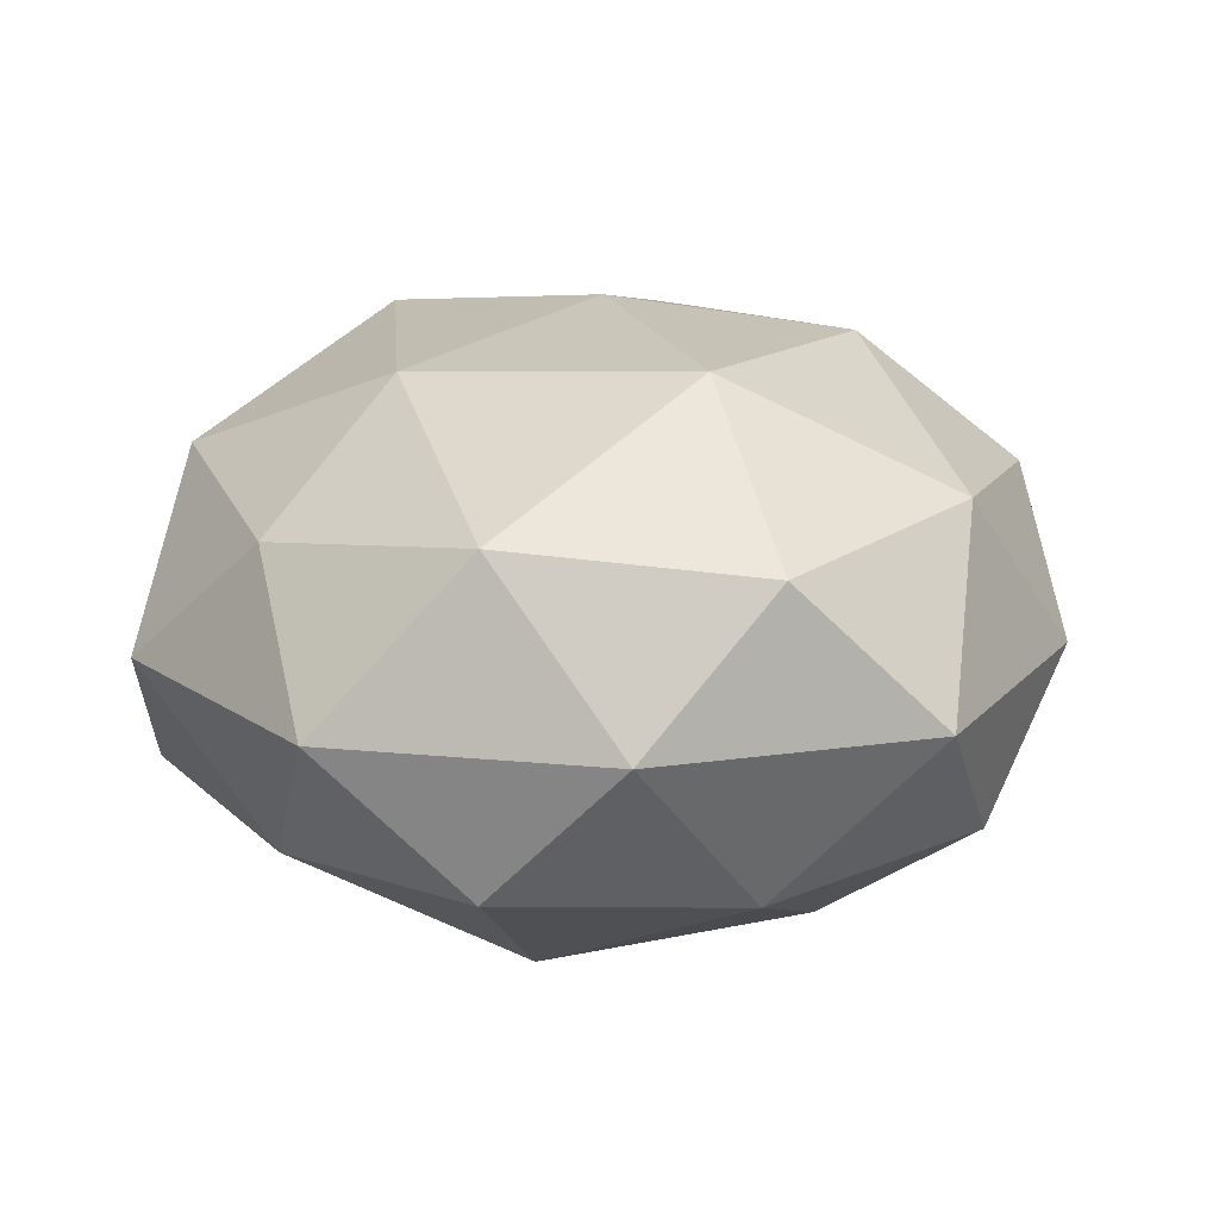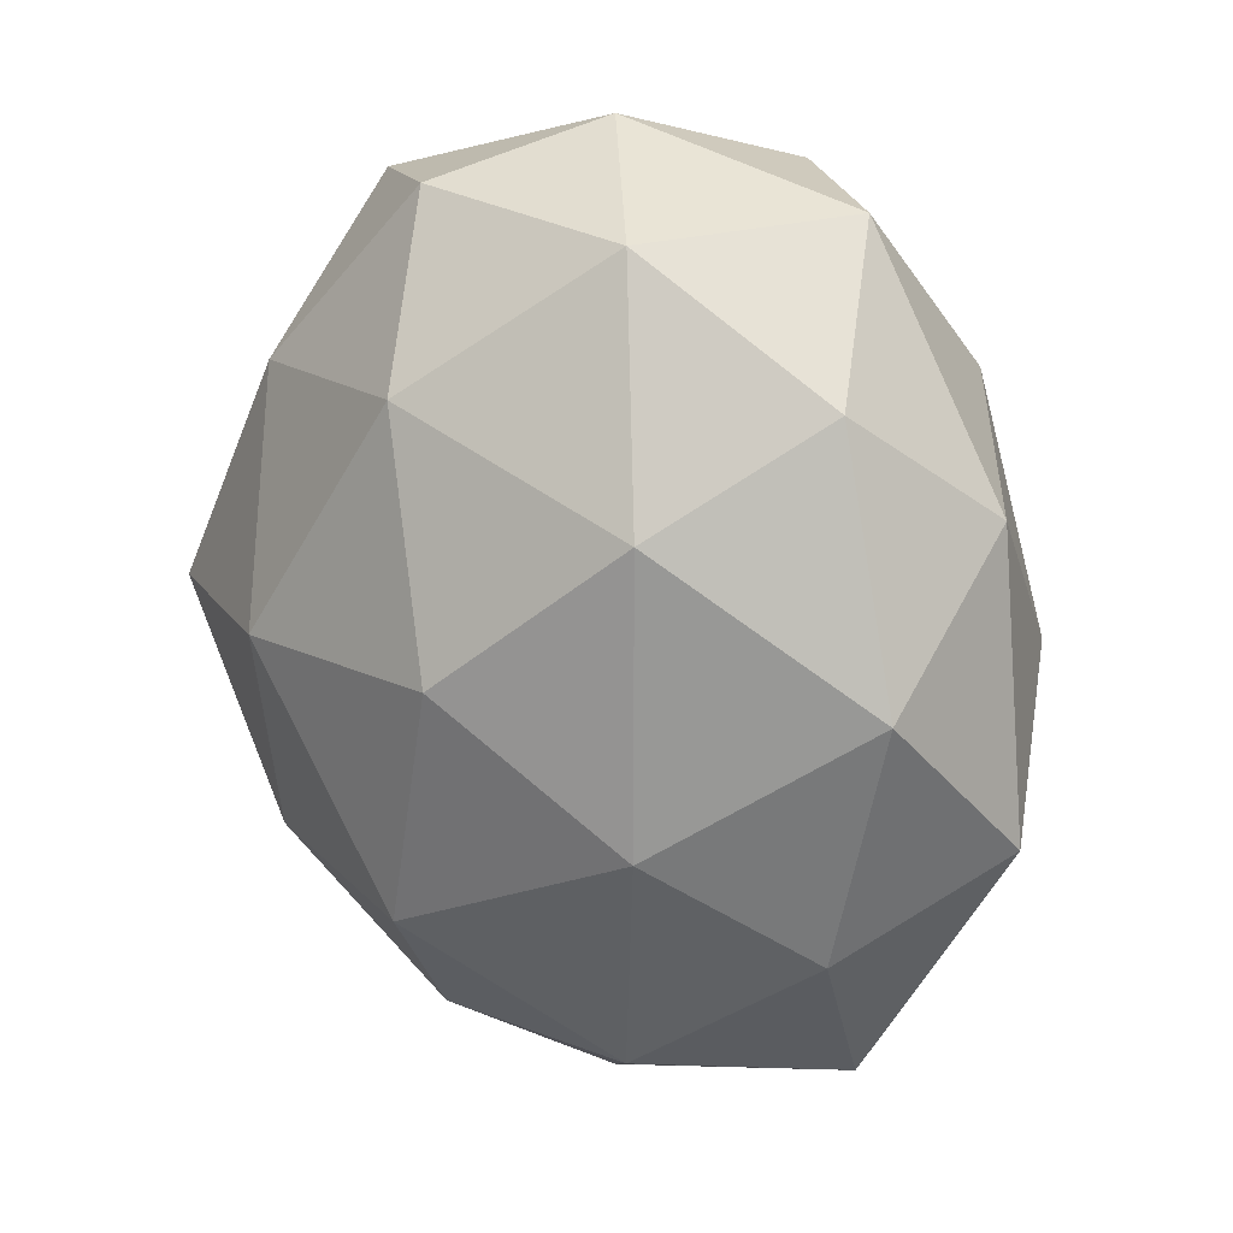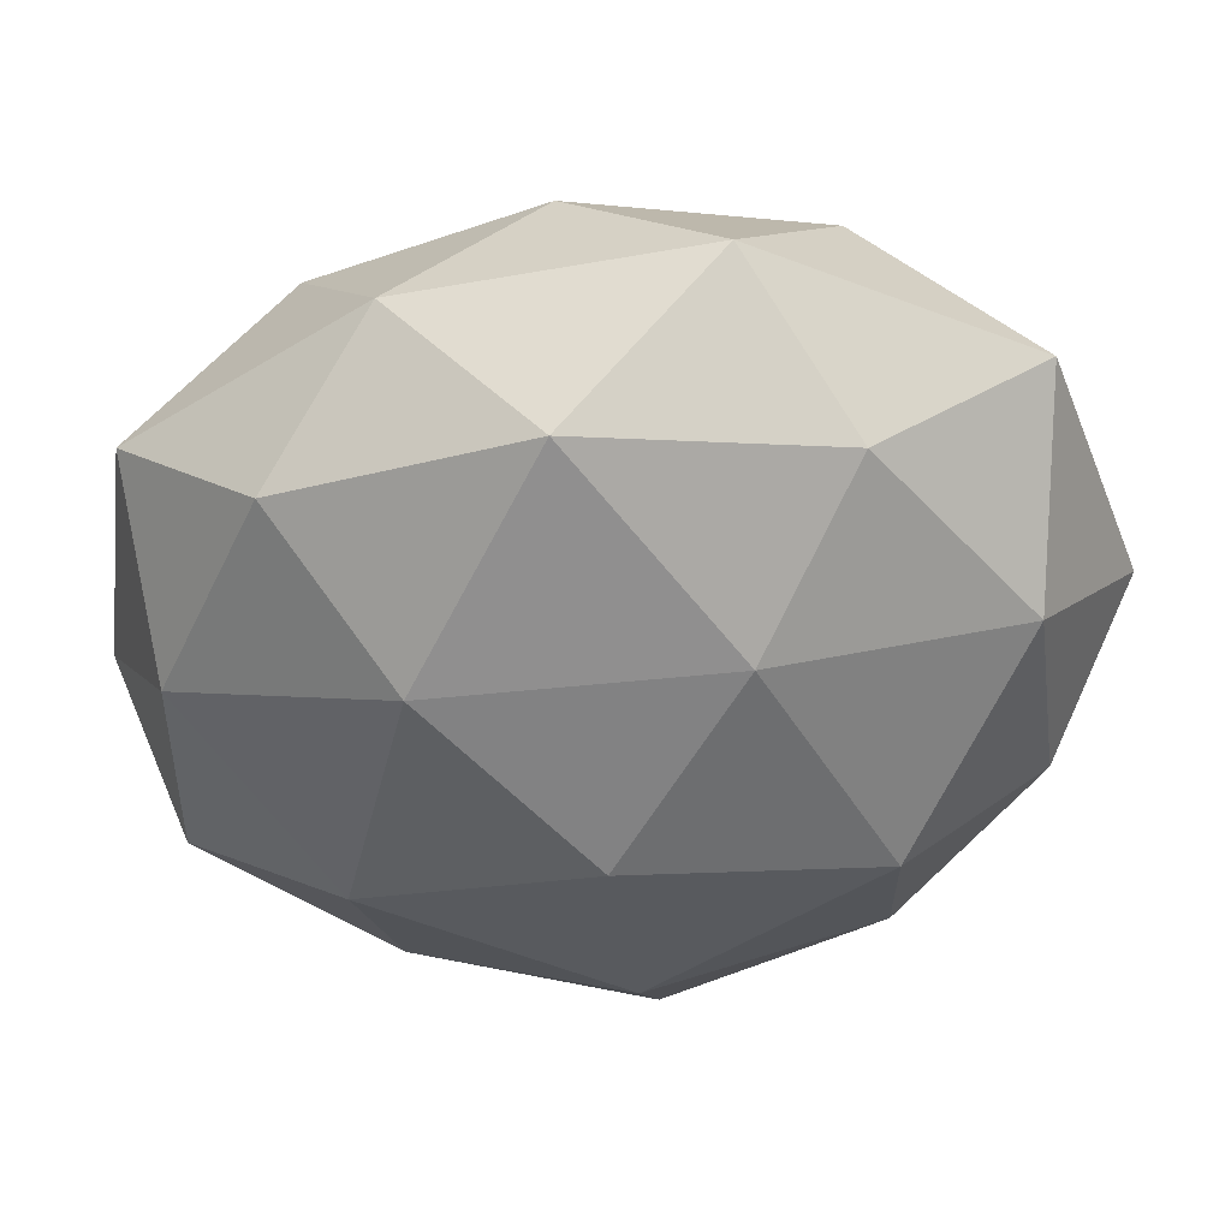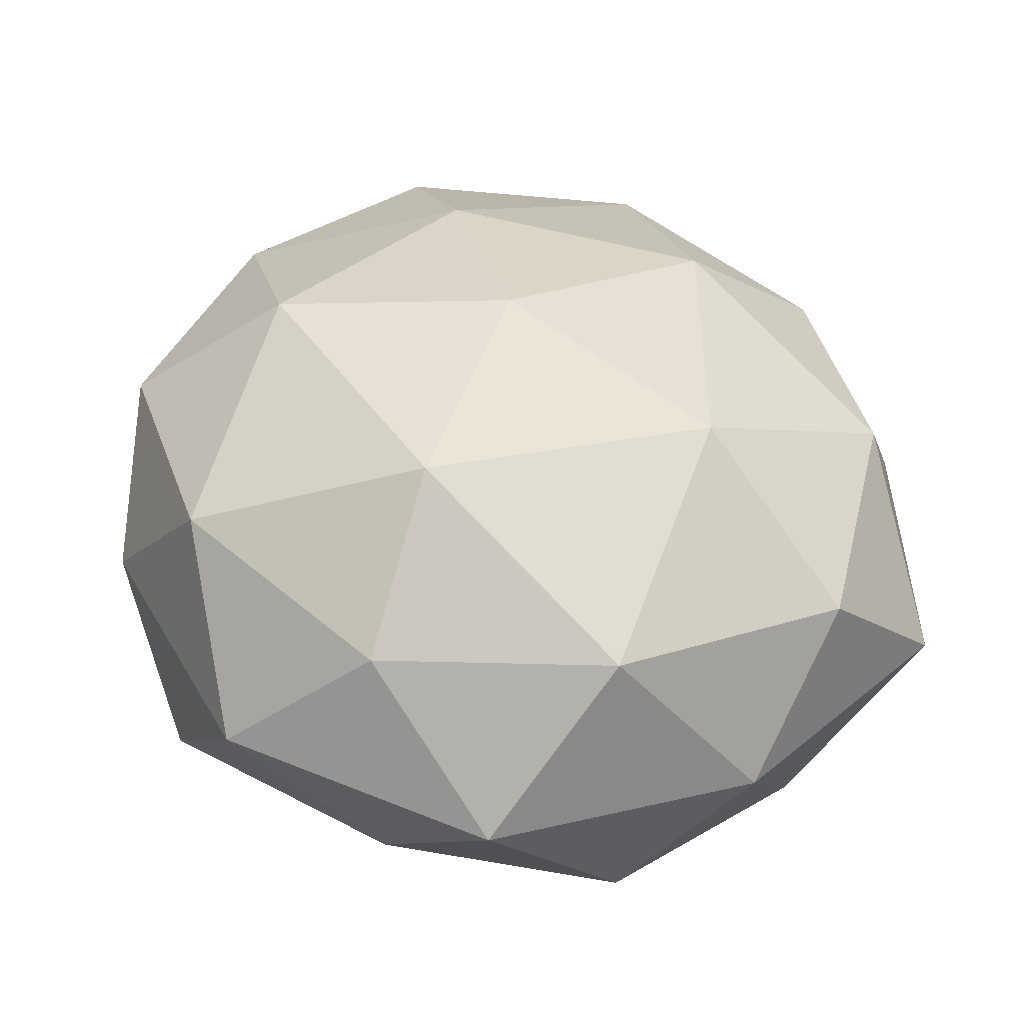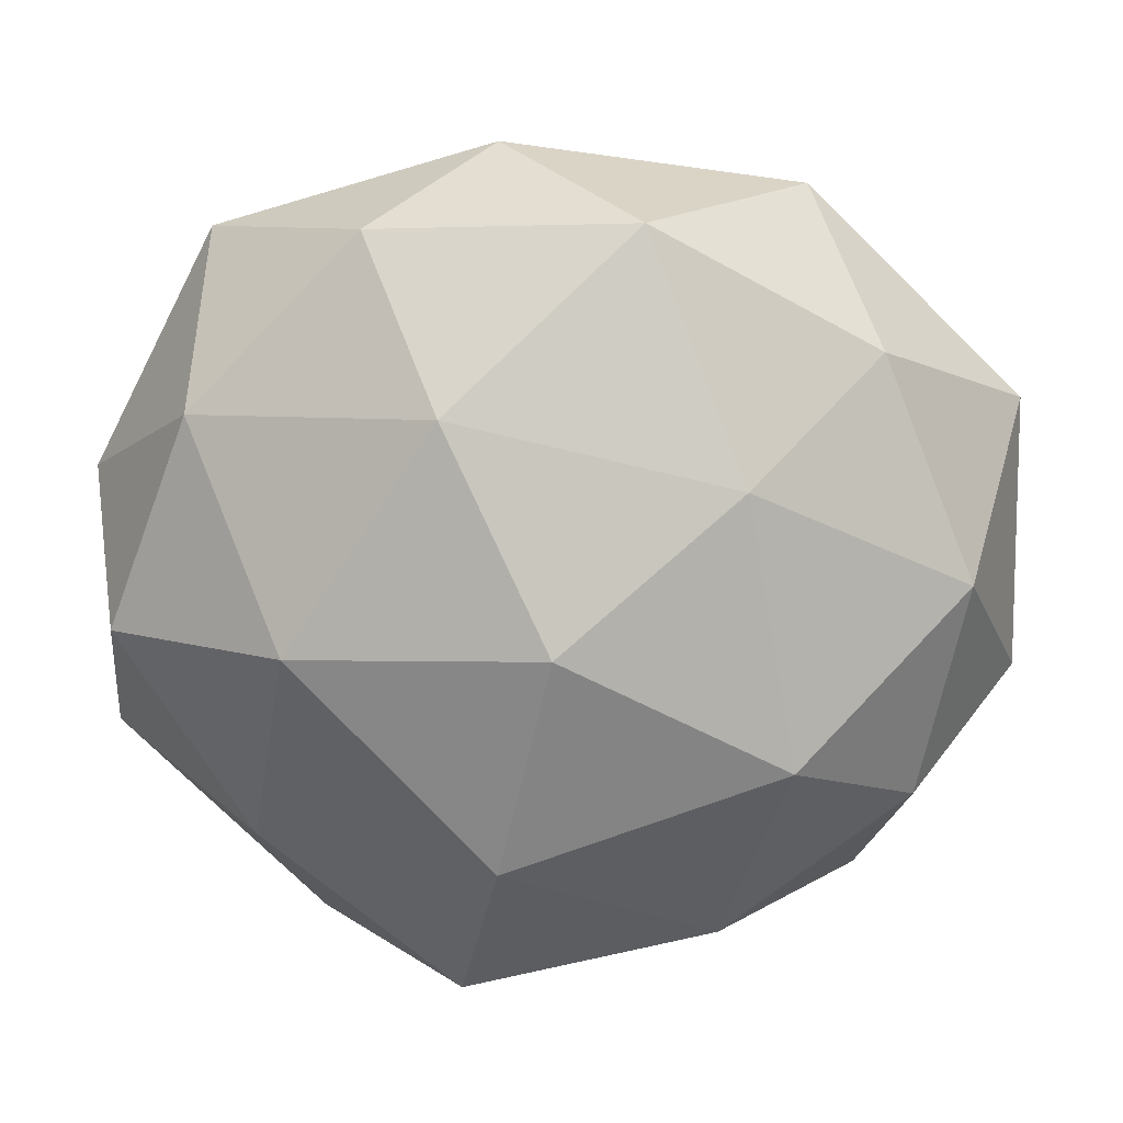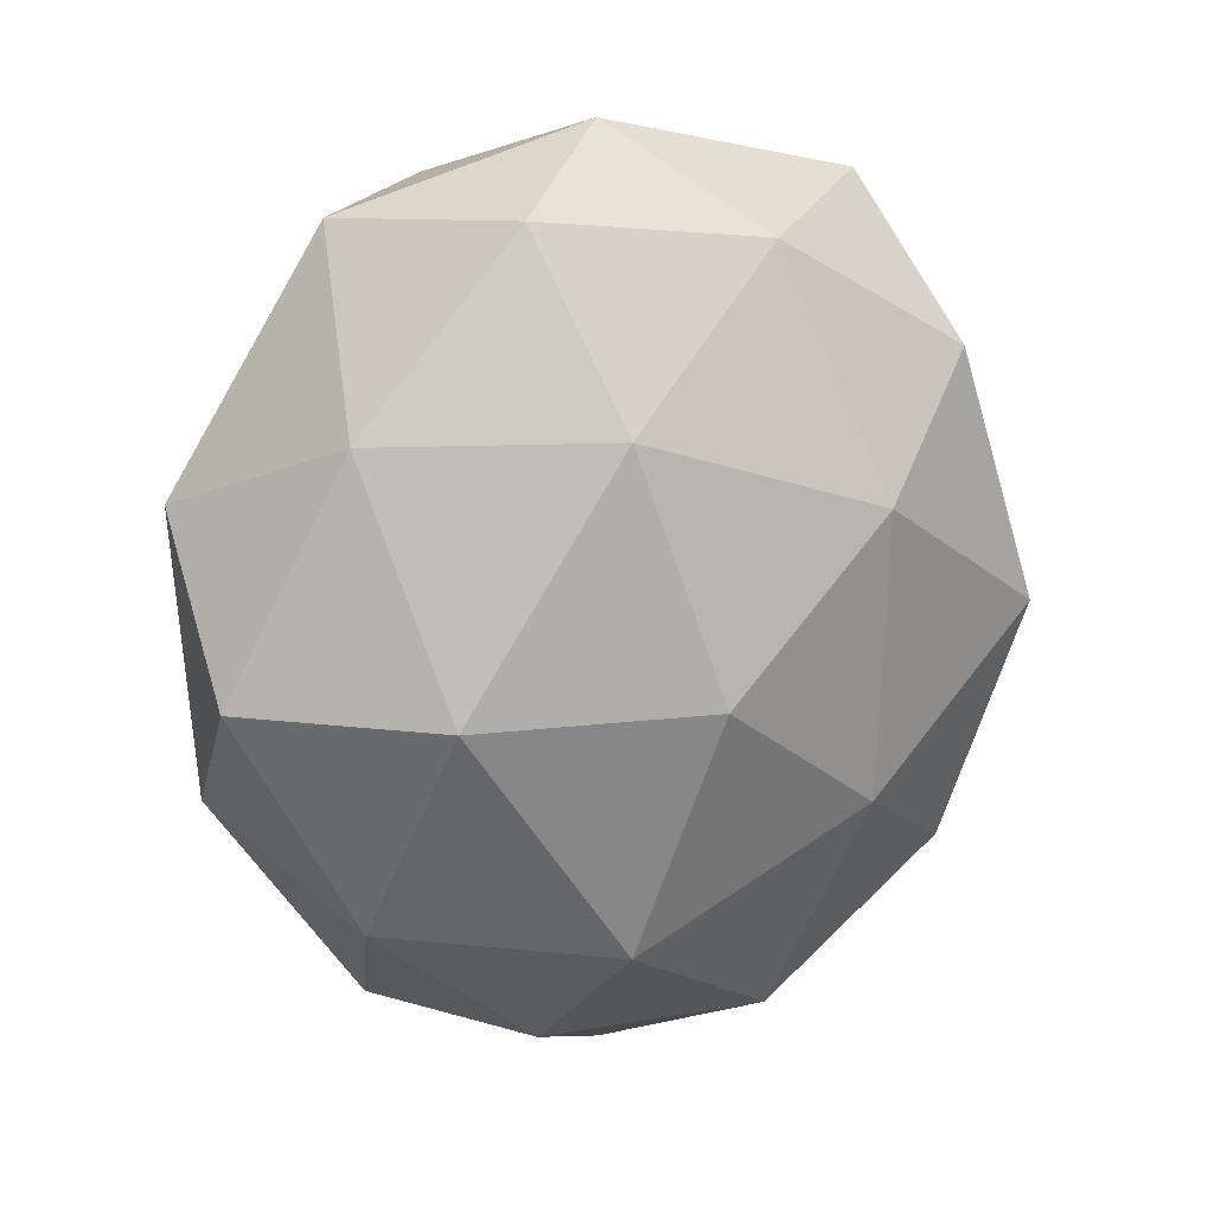
<metadata>
{"format":"obj","ext":"obj","renderer":"f3d","projection":"perspective","resolution":1024,"background":"white","views":[{"elev":16.1,"azim":-3.0,"up":"+Y"},{"elev":17.4,"azim":33.2,"up":"+Z"},{"elev":-43.0,"azim":96.9,"up":"+Y"},{"elev":41.3,"azim":-30.8,"up":"+Y"},{"elev":-73.1,"azim":77.2,"up":"+Y"},{"elev":21.1,"azim":-22.4,"up":"+Z"}]}
</metadata>
<code>
o Asteroid_2
v 0 -0.719 0
v 0.7444 -0.3149 0.5987
v -0.2843 -0.3149 0.9689
v -0.9714 -0.3325 0
v -0.2704 -0.2995 -0.9213
v 0.7321 -0.3097 -0.5889
v 0.2905 0.3217 0.9898
v -0.7026 0.2972 0.5651
v -0.7413 0.3136 -0.5963
v 0.2956 0.3274 -1.007
v 0.904 0.3094 0
v 0 0.6806 0
v -0.1671 -0.5989 0.5694
v 0.4322 -0.5916 0.3476
v 0.2624 -0.3592 0.8939
v 0.9066 -0.3835 0
v 0.4193 -0.574 -0.3373
v -0.5532 -0.6127 0
v -0.6829 -0.3571 0.5493
v -0.1719 -0.6162 -0.5858
v -0.6864 -0.3589 -0.5521
v 0.267 -0.3655 -0.9098
v 0.9537 0 0.3431
v 1.017 0 -0.3657
v 0 0 1.101
v 0.6188 0 0.943
v -0.9854 0 0.3545
v -0.615 0 0.9372
v -0.5836 0 -0.8894
v -0.9422 0 -0.3389
v 0.6408 0 -0.9764
v 0 0 -1.134
v 0.7032 0.3677 0.5656
v -0.2733 0.3741 0.9311
v -0.8765 0.3708 0
v -0.2646 0.3623 -0.9017
v 0.7152 0.374 -0.5753
v 0.177 0.6343 0.603
v 0.5409 0.599 0
v -0.4301 0.5888 0.346
v -0.4453 0.6096 -0.3582
v 0.1588 0.5691 -0.541
f 1 14 13
f 2 14 16
f 1 13 18
f 1 18 20
f 1 20 17
f 2 16 23
f 3 15 25
f 4 19 27
f 5 21 29
f 6 22 31
f 2 23 26
f 3 25 28
f 4 27 30
f 5 29 32
f 6 31 24
f 7 33 38
f 8 34 40
f 9 35 41
f 10 36 42
f 11 37 39
f 39 42 12
f 39 37 42
f 37 10 42
f 42 41 12
f 42 36 41
f 36 9 41
f 41 40 12
f 41 35 40
f 35 8 40
f 40 38 12
f 40 34 38
f 34 7 38
f 38 39 12
f 38 33 39
f 33 11 39
f 24 37 11
f 24 31 37
f 31 10 37
f 32 36 10
f 32 29 36
f 29 9 36
f 30 35 9
f 30 27 35
f 27 8 35
f 28 34 8
f 28 25 34
f 25 7 34
f 26 33 7
f 26 23 33
f 23 11 33
f 31 32 10
f 31 22 32
f 22 5 32
f 29 30 9
f 29 21 30
f 21 4 30
f 27 28 8
f 27 19 28
f 19 3 28
f 25 26 7
f 25 15 26
f 15 2 26
f 23 24 11
f 23 16 24
f 16 6 24
f 17 22 6
f 17 20 22
f 20 5 22
f 20 21 5
f 20 18 21
f 18 4 21
f 18 19 4
f 18 13 19
f 13 3 19
f 16 17 6
f 16 14 17
f 14 1 17
f 13 15 3
f 13 14 15
f 14 2 15

</code>
